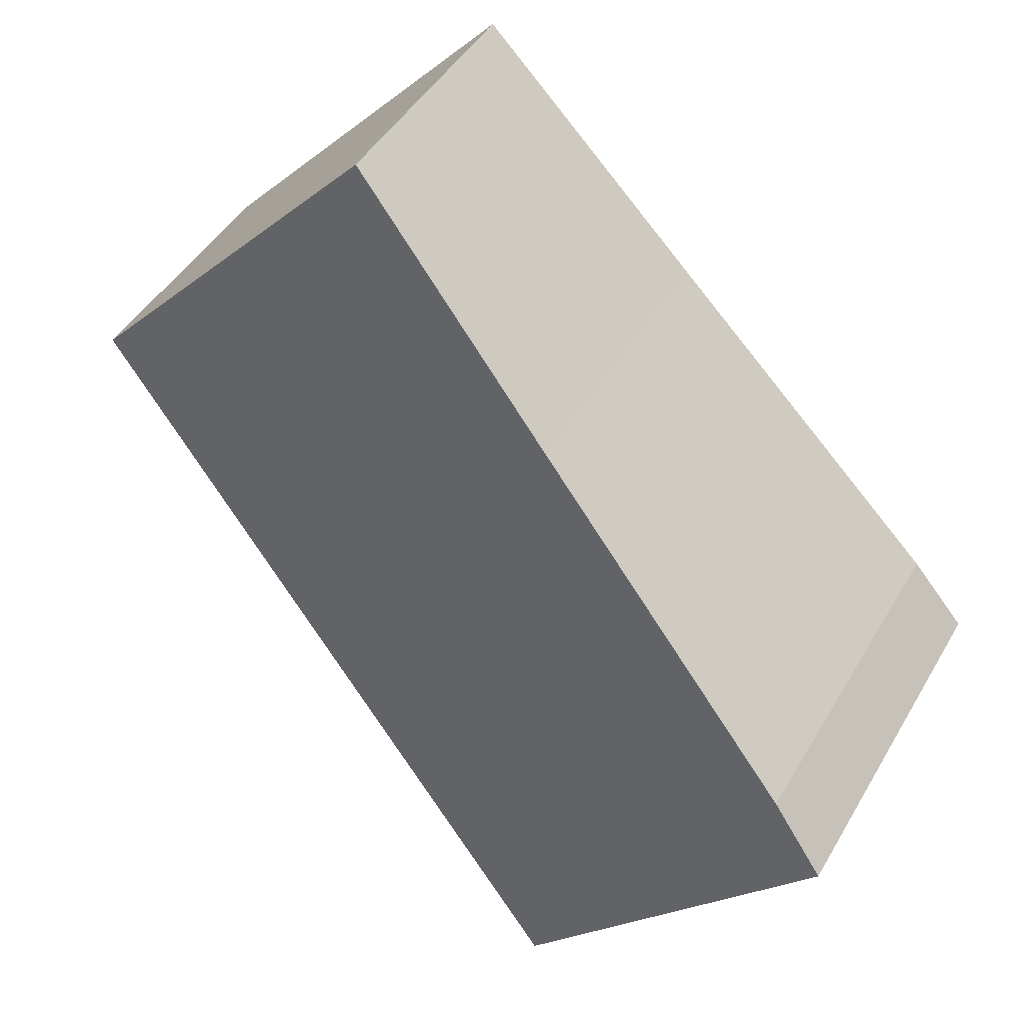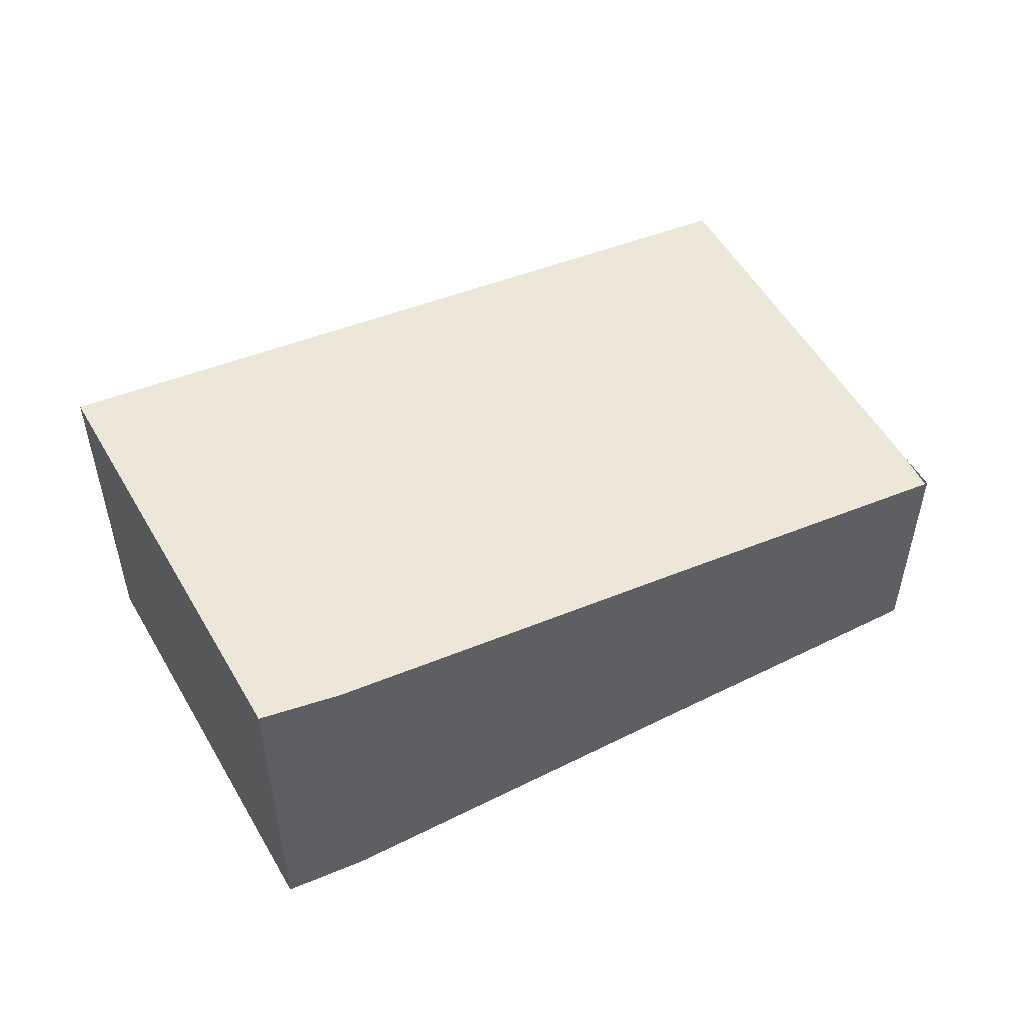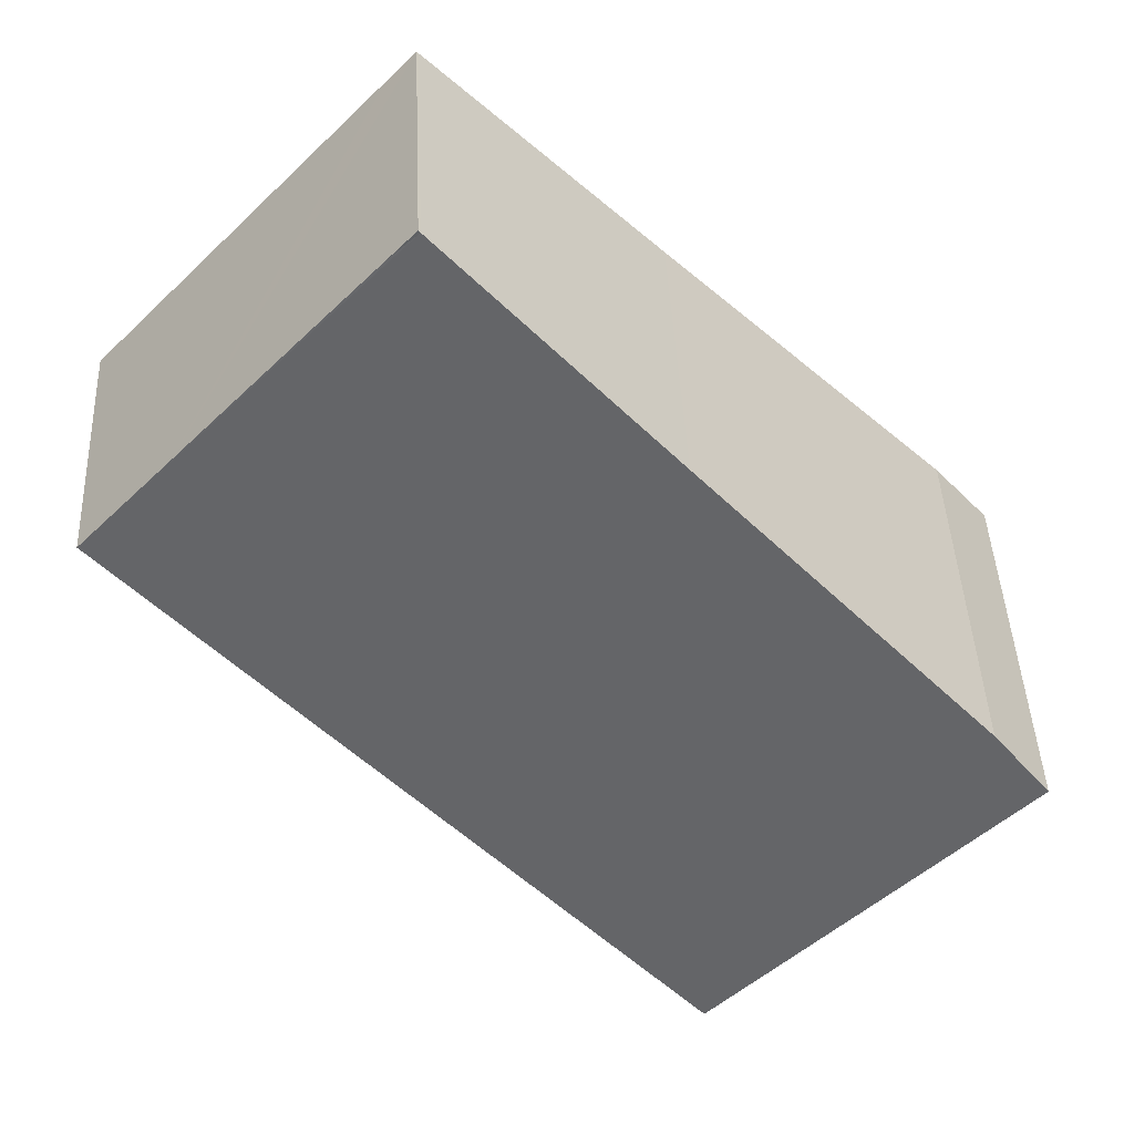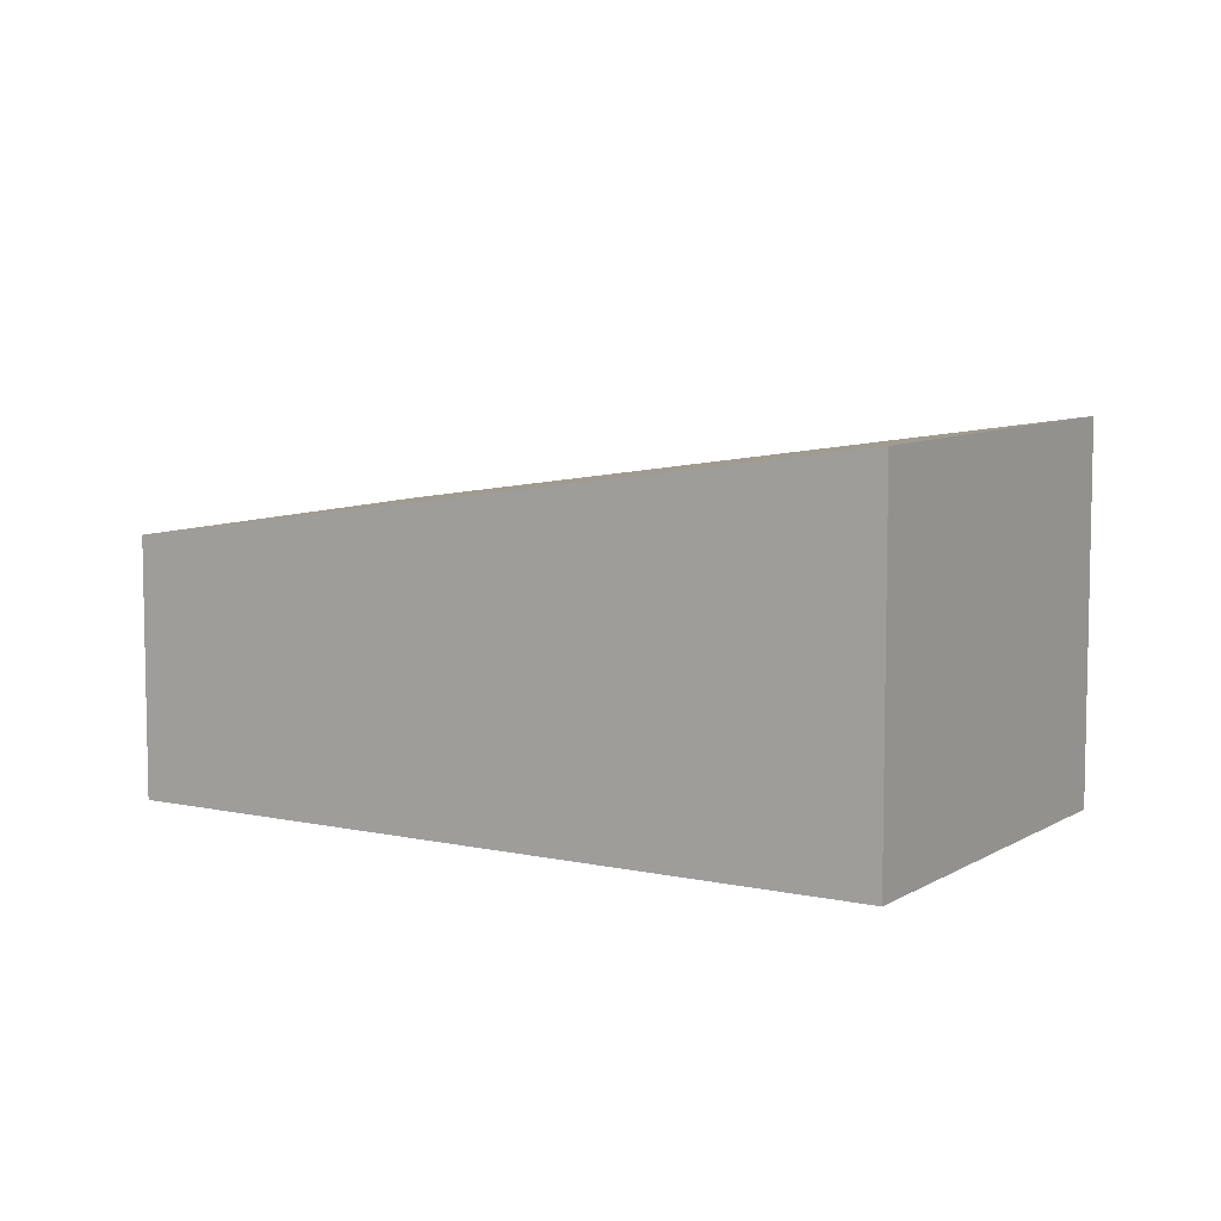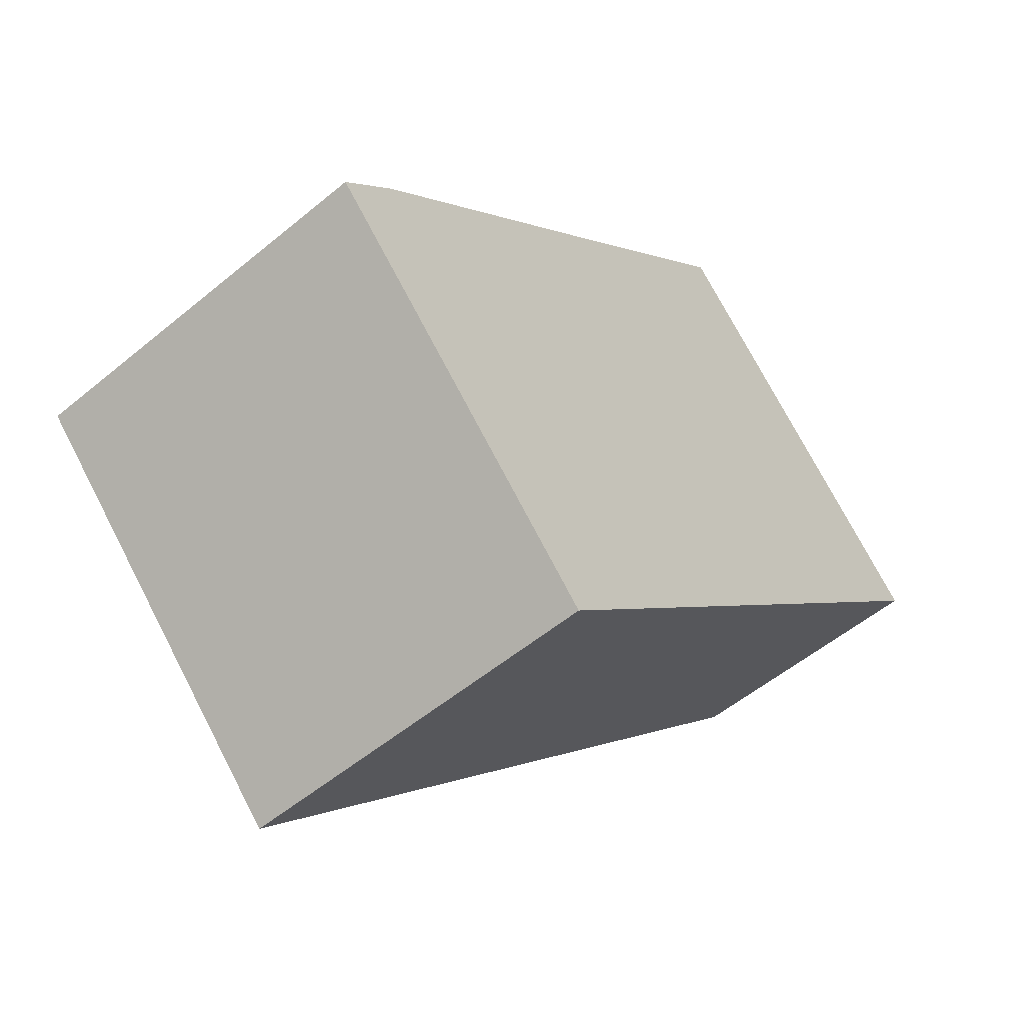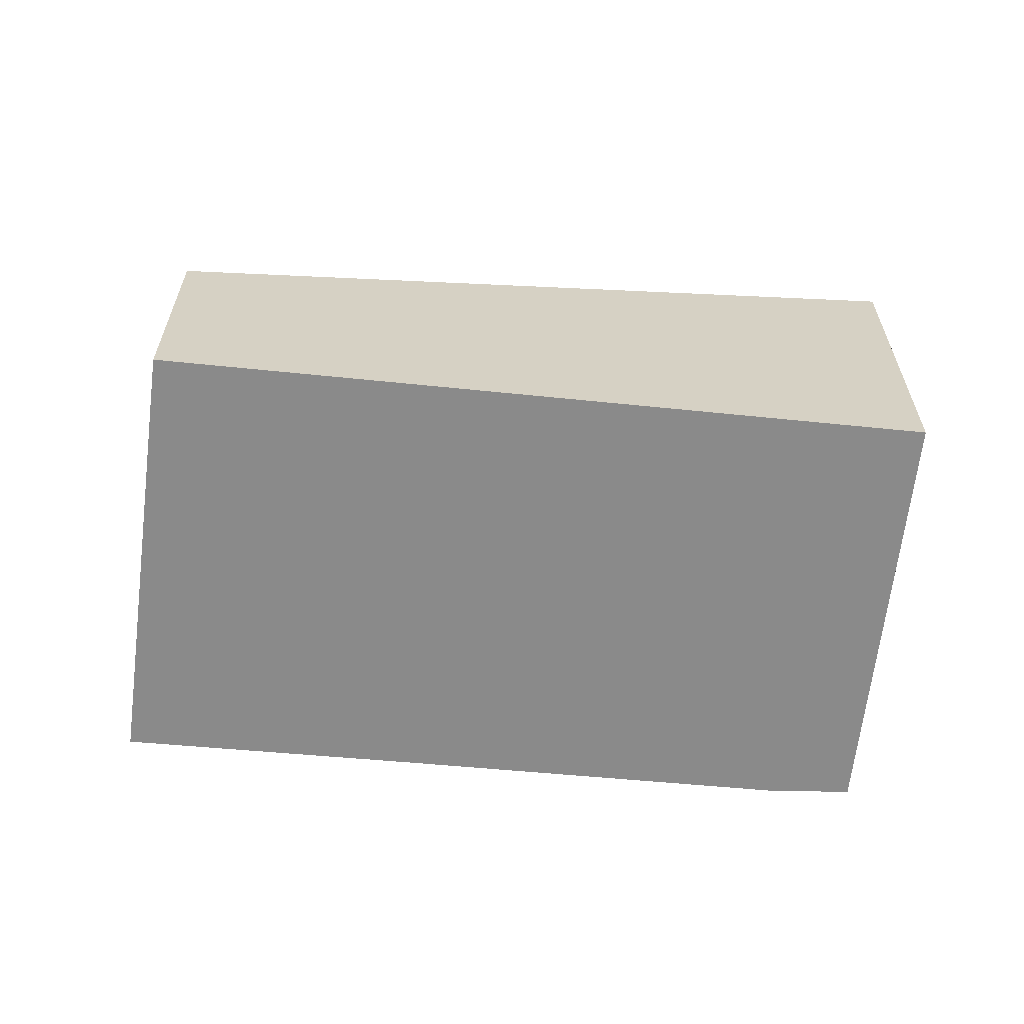
<metadata>
{"format":"obj","ext":"obj","renderer":"f3d","projection":"perspective","resolution":1024,"background":"white","views":[{"elev":44.5,"azim":-151.7,"up":"+Z"},{"elev":54.5,"azim":-73.2,"up":"+Y"},{"elev":43.7,"azim":177.4,"up":"+Z"},{"elev":7.7,"azim":167.7,"up":"+Y"},{"elev":-54.1,"azim":-48.6,"up":"+Z"},{"elev":-63.6,"azim":129.6,"up":"+Y"}]}
</metadata>
<code>
v  0 3.202 1.961e-16
v  7.427 2.207 2.012
v  2.614 3.195 -2.724
v  0.47 3.097 0.548
v  2.868 2.6 2.955
v  4.74 2.211 4.849
v  6.635 2.207 2.858
v  5 2.207 4.605
v  0 0 0
v  0.47 -3.356e-17 0.548
v  2.868 -1.809e-16 2.955
v  4.74 -2.969e-16 4.849
v  4.756 2.207 4.865
v  4.756 -2.979e-16 4.865
v  5 -2.82e-16 4.605
v  6.635 -1.75e-16 2.858
v  7.427 -1.232e-16 2.012
v  2.614 1.668e-16 -2.724
g defaultobject
f 1 2 3
f 2 1 4
f 2 4 5
f 2 5 6
f 2 6 7
f 7 6 8
f 9 4 1
f 4 9 10
f 10 5 4
f 5 10 11
f 5 11 6
f 6 11 12
f 6 12 13
f 13 12 14
f 14 8 13
f 8 14 7
f 7 14 15
f 7 15 16
f 7 16 2
f 2 16 17
f 2 18 3
f 18 2 17
f 3 9 1
f 9 3 18
f 17 9 18
f 9 17 10
f 10 17 11
f 11 17 12
f 12 17 16
f 12 16 15
f 12 15 14

</code>
